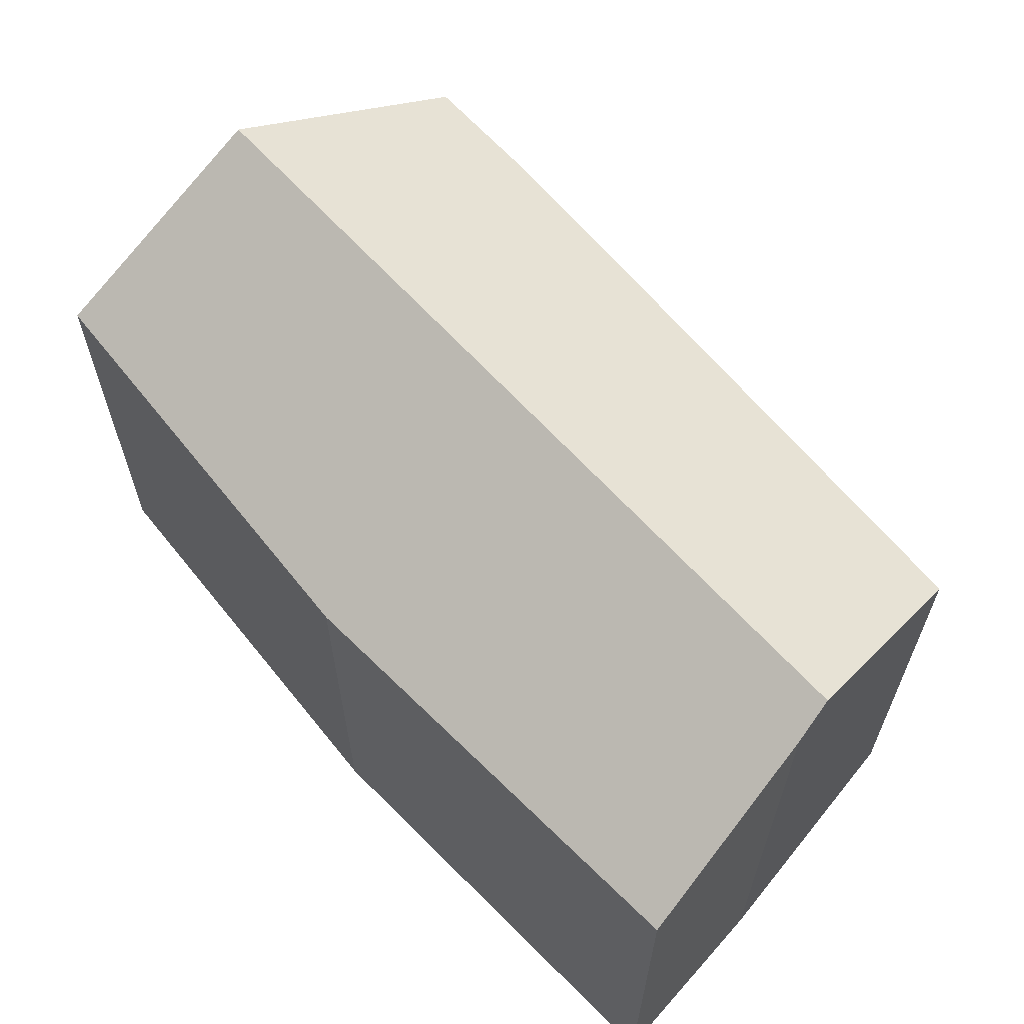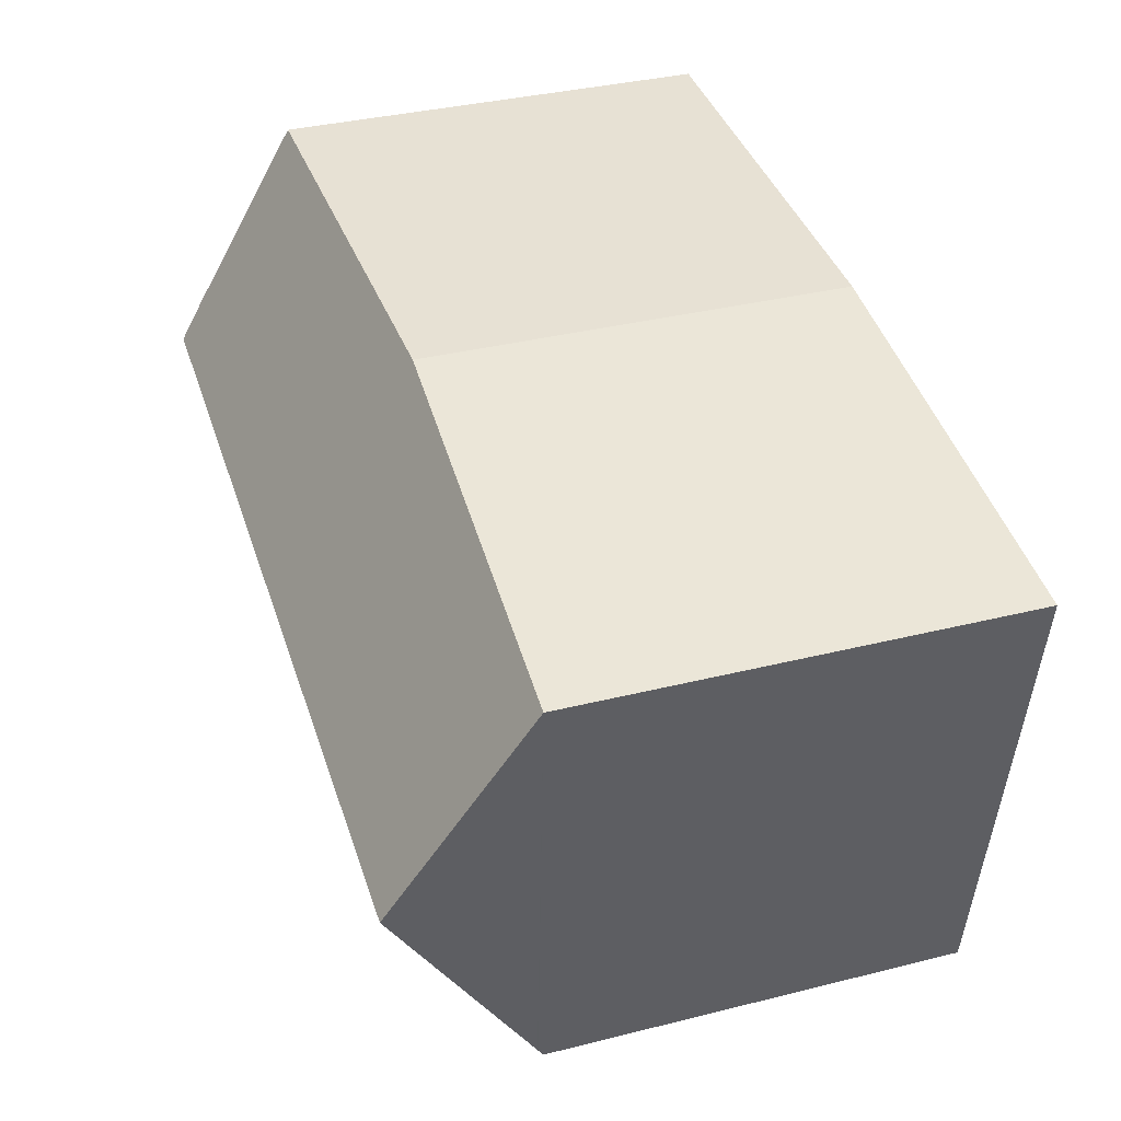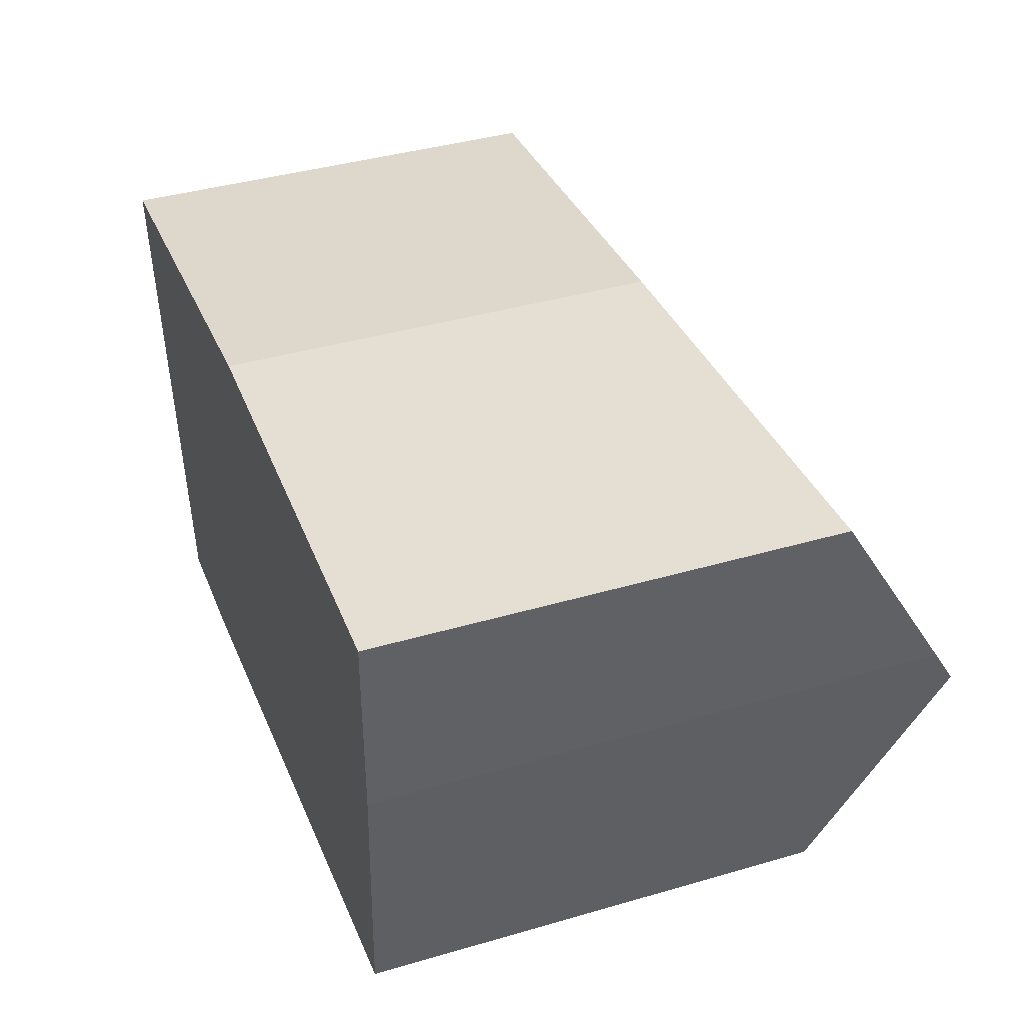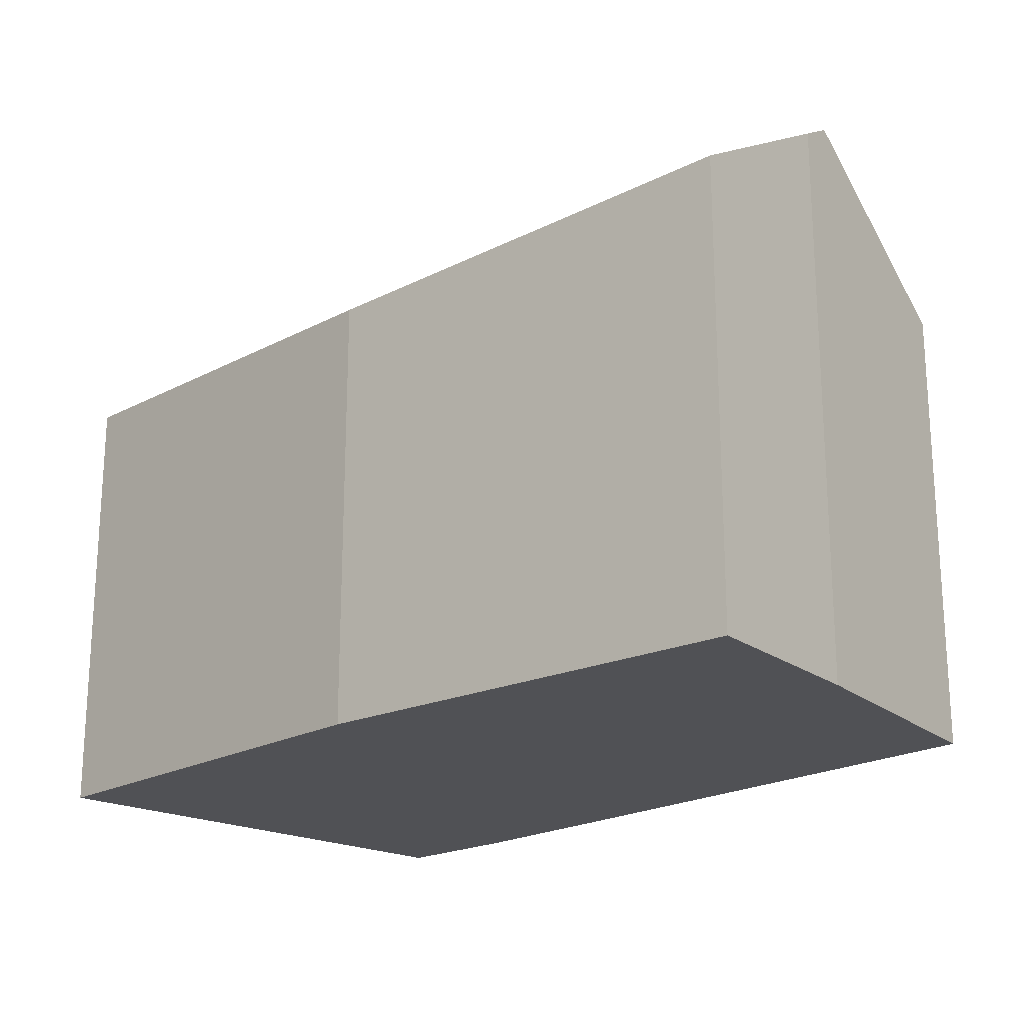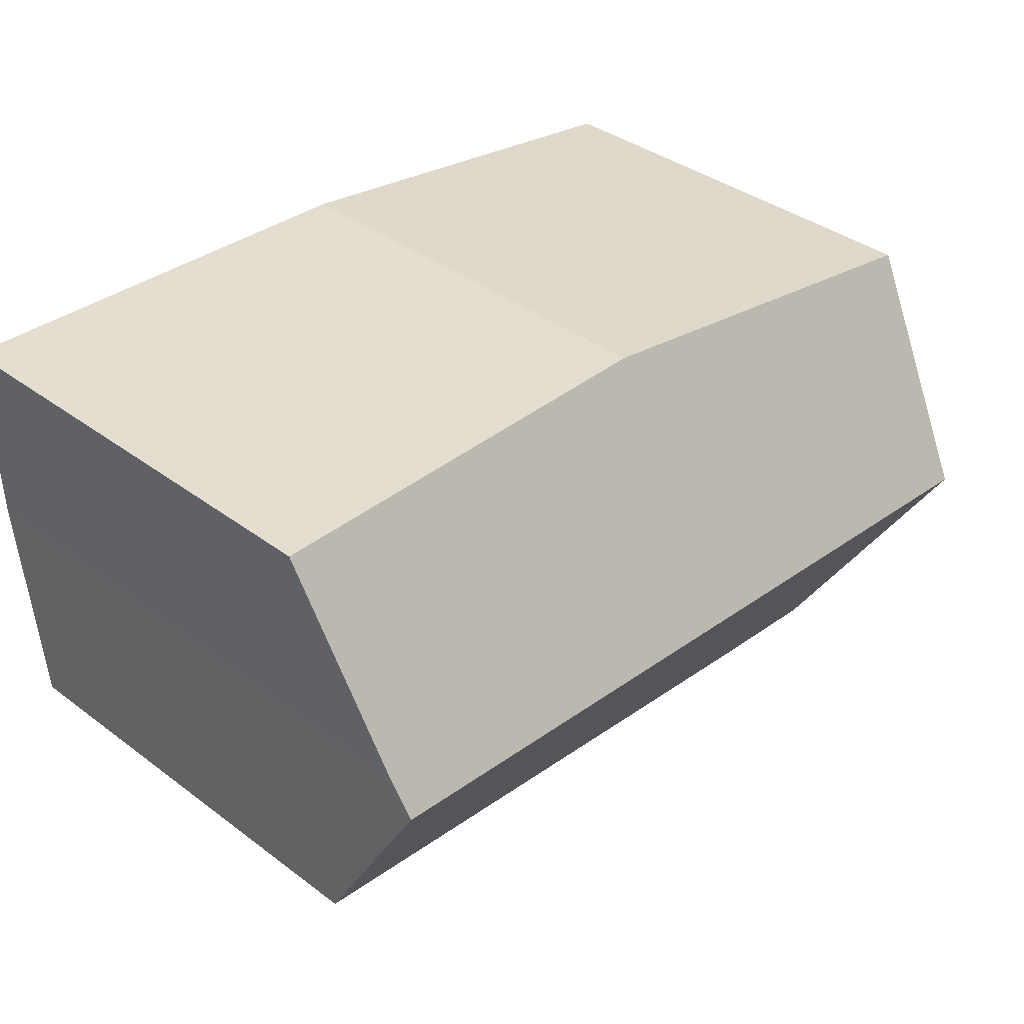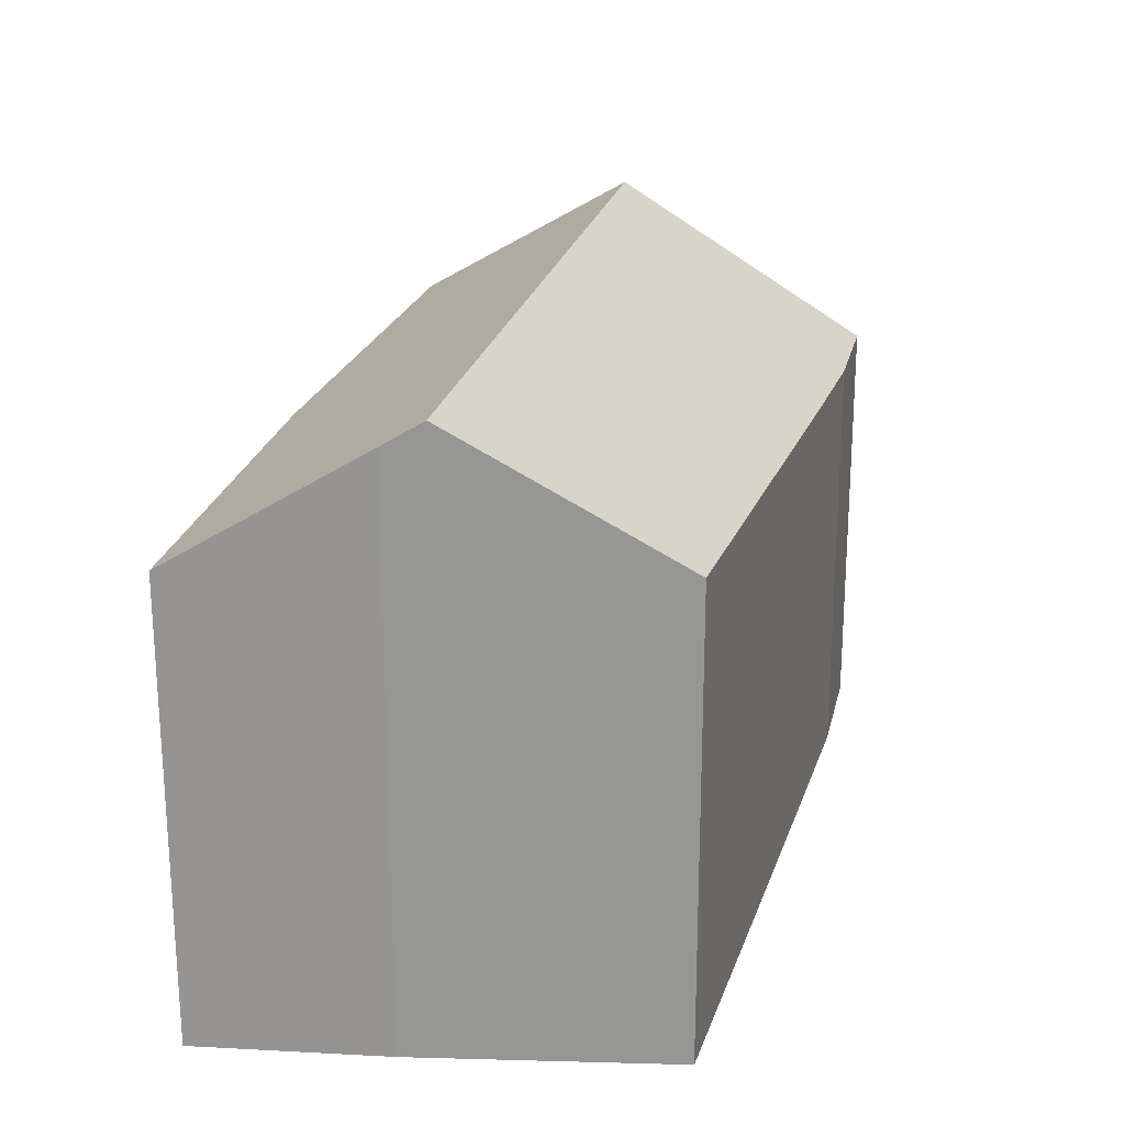
<metadata>
{"format":"obj","ext":"obj","renderer":"f3d","projection":"perspective","resolution":1024,"background":"white","views":[{"elev":62.8,"azim":42.3,"up":"+Y"},{"elev":36.3,"azim":-108.0,"up":"+Z"},{"elev":40.5,"azim":70.4,"up":"+Z"},{"elev":-20.2,"azim":37.2,"up":"+Y"},{"elev":38.1,"azim":133.4,"up":"+Z"},{"elev":21.9,"azim":95.9,"up":"+Y"}]}
</metadata>
<code>
v  9.361 9.377 1.475
v  0.774 12.55 -4.817
v  0 9.67 5.921e-16
v  18.81 12.55 -2.935
v  18.02 9.639 1.933
v  19.04 9.67 1.987
v  19 12.06 -2.084
v  18.95 12.55 -2.921
v  18.91 12.16 -3.583
v  18.69 9.894 -7.464
v  18.68 9.79 -7.642
v  12.81 9.54 -8.68
v  8.111 9.34 -9.511
v  7.557 9.318 -9.606
v  4.547 9.201 -10.12
v  1.643 9.318 -10.22
v  1.679 9.184 -10.45
v  1.364 10.35 -8.491
v  1.625 9.384 -10.11
v  1.647 9.302 -10.25
v  1.679 6.397e-16 -10.45
v  1.625 6.192e-16 -10.11
v  0 0 0
v  1.647 6.276e-16 -10.25
v  1.643 6.26e-16 -10.22
v  0.774 2.95e-16 -4.817
v  1.364 5.199e-16 -8.491
v  9.361 -9.032e-17 1.475
v  19.04 -1.217e-16 1.987
v  18.02 -1.184e-16 1.933
v  19 1.276e-16 -2.084
v  18.95 1.789e-16 -2.921
v  18.68 4.679e-16 -7.642
v  18.91 2.194e-16 -3.583
v  18.69 4.57e-16 -7.464
v  4.547 6.197e-16 -10.12
v  12.81 5.315e-16 -8.68
v  8.111 5.824e-16 -9.511
v  7.557 5.882e-16 -9.606
g defaultobject
f 1 2 3
f 2 1 4
f 4 1 5
f 4 5 6
f 4 6 7
f 4 7 8
f 9 4 8
f 4 9 2
f 2 9 10
f 2 10 11
f 2 11 12
f 2 12 13
f 2 13 14
f 2 14 15
f 2 15 16
f 16 15 17
f 2 16 18
f 18 16 19
f 16 17 20
f 18 3 2
f 3 18 19
f 3 19 16
f 3 16 20
f 3 20 17
f 3 17 21
f 3 21 22
f 3 22 23
f 22 21 24
f 22 24 25
f 23 22 26
f 26 22 27
f 23 1 3
f 1 23 28
f 28 5 1
f 5 28 6
f 6 28 29
f 29 28 30
f 6 31 7
f 31 6 29
f 7 9 8
f 9 7 31
f 9 31 10
f 10 31 11
f 11 31 32
f 11 32 33
f 33 32 34
f 33 34 35
f 36 17 15
f 17 36 21
f 33 12 11
f 12 33 13
f 13 33 37
f 13 37 14
f 14 37 15
f 15 37 36
f 36 37 38
f 36 38 39
f 30 31 29
f 31 30 28
f 31 28 32
f 32 28 34
f 34 28 35
f 35 28 33
f 33 28 37
f 37 28 23
f 37 23 38
f 38 23 39
f 39 23 36
f 36 23 26
f 36 26 27
f 36 27 25
f 36 25 21
f 25 27 22
f 21 25 24

</code>
